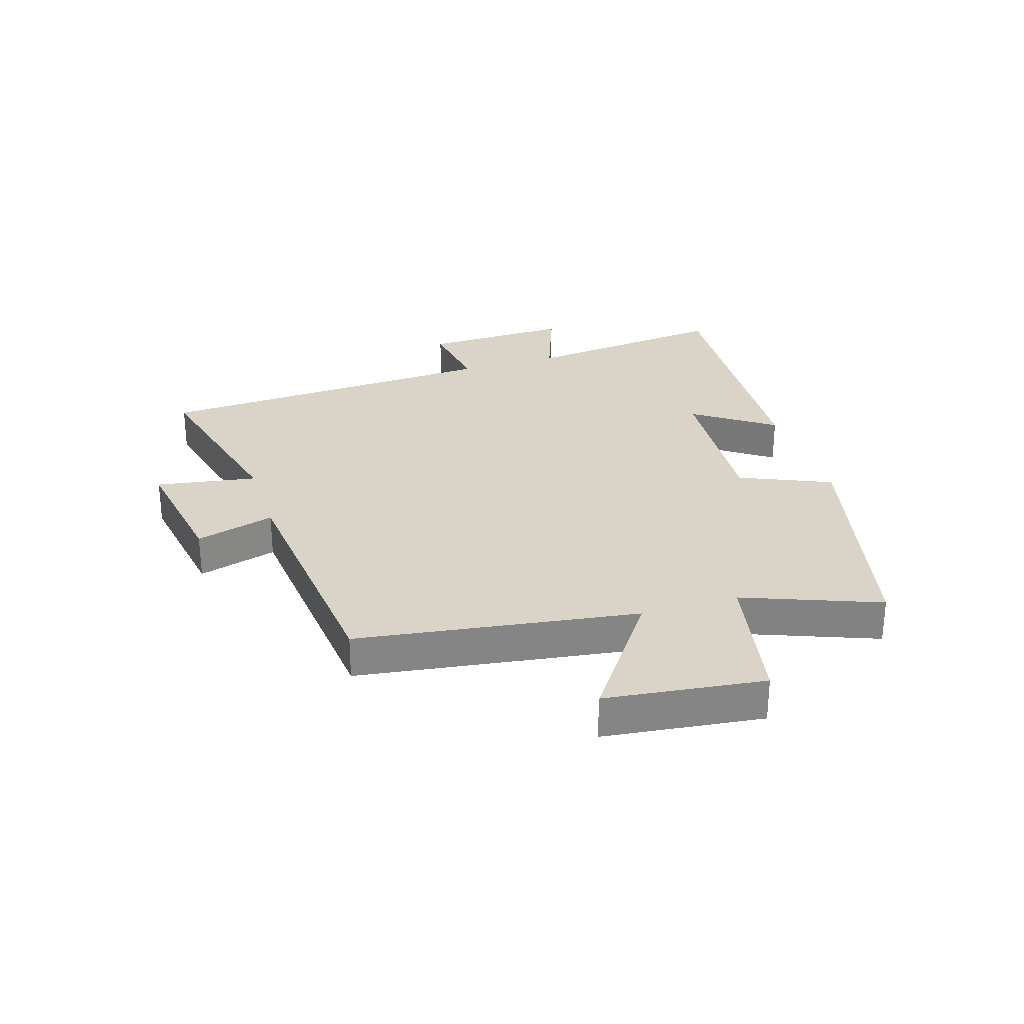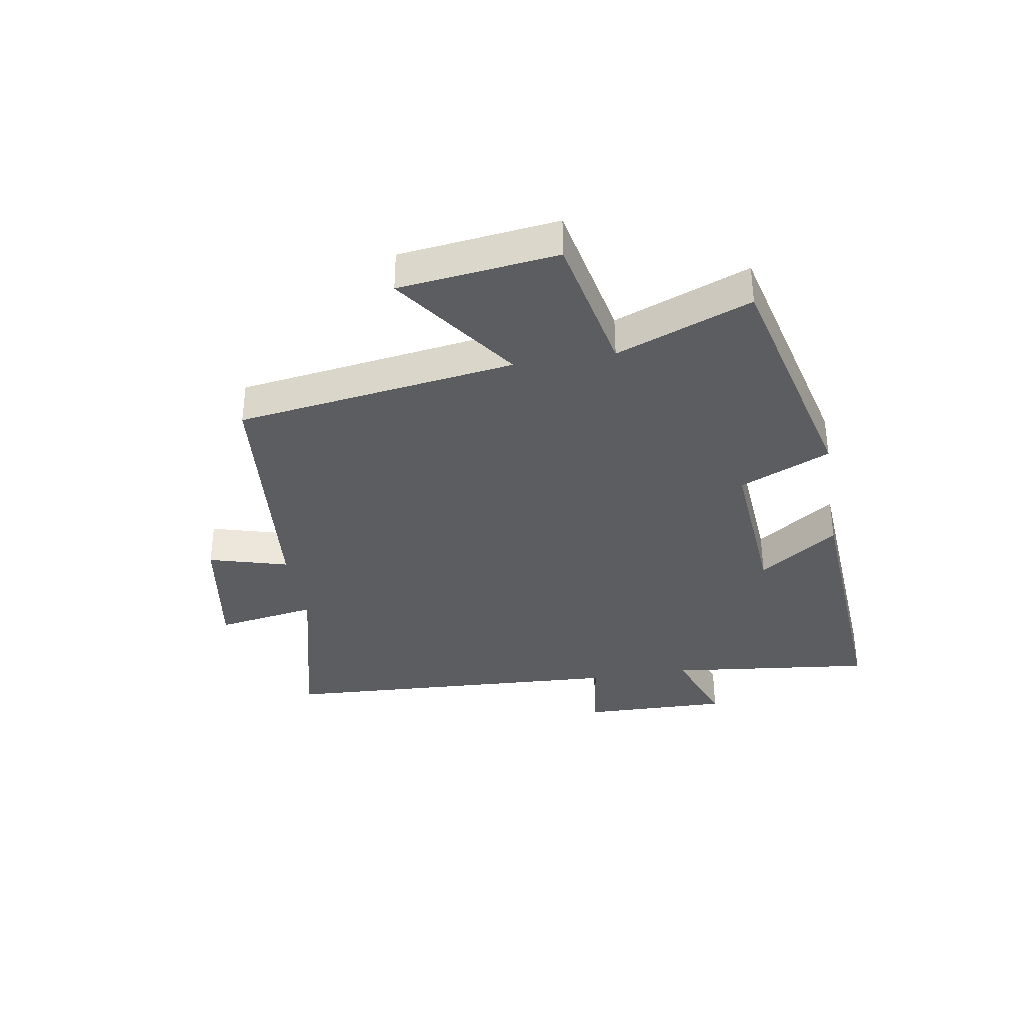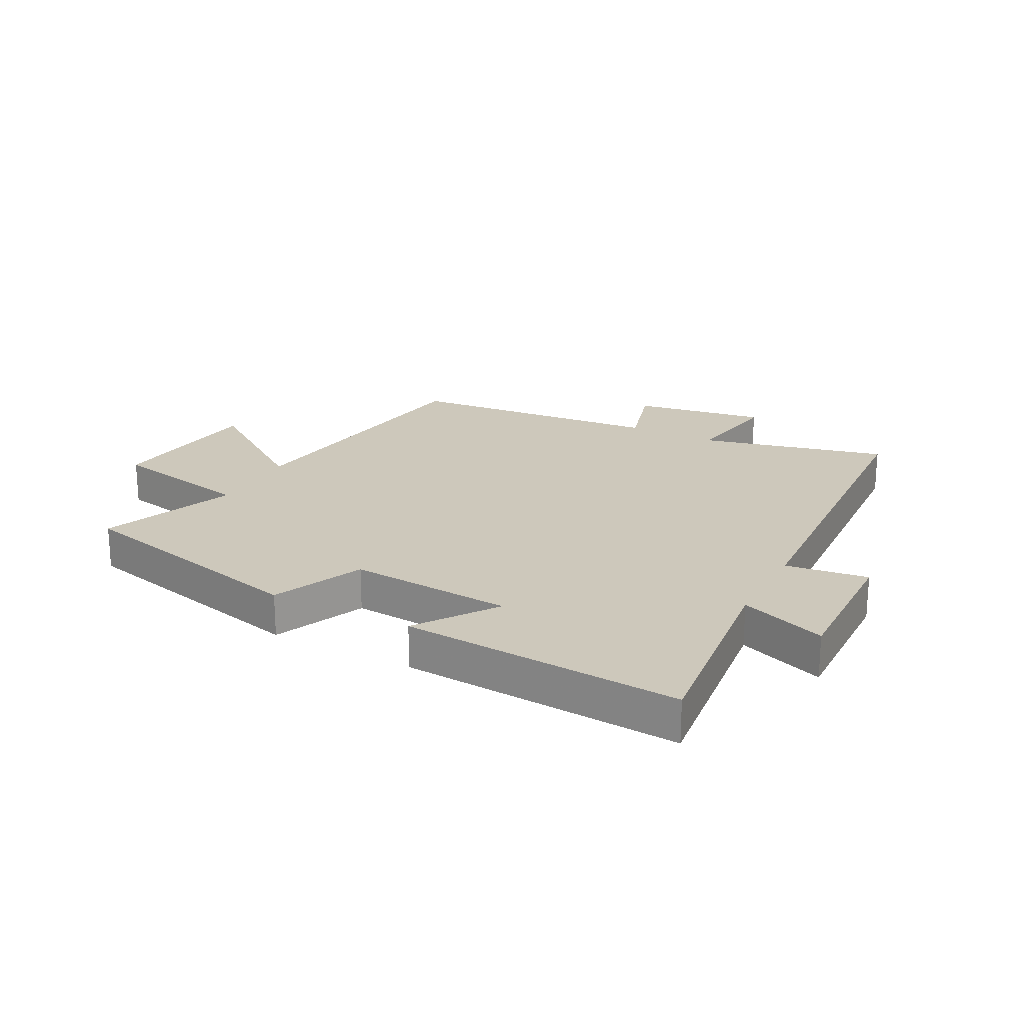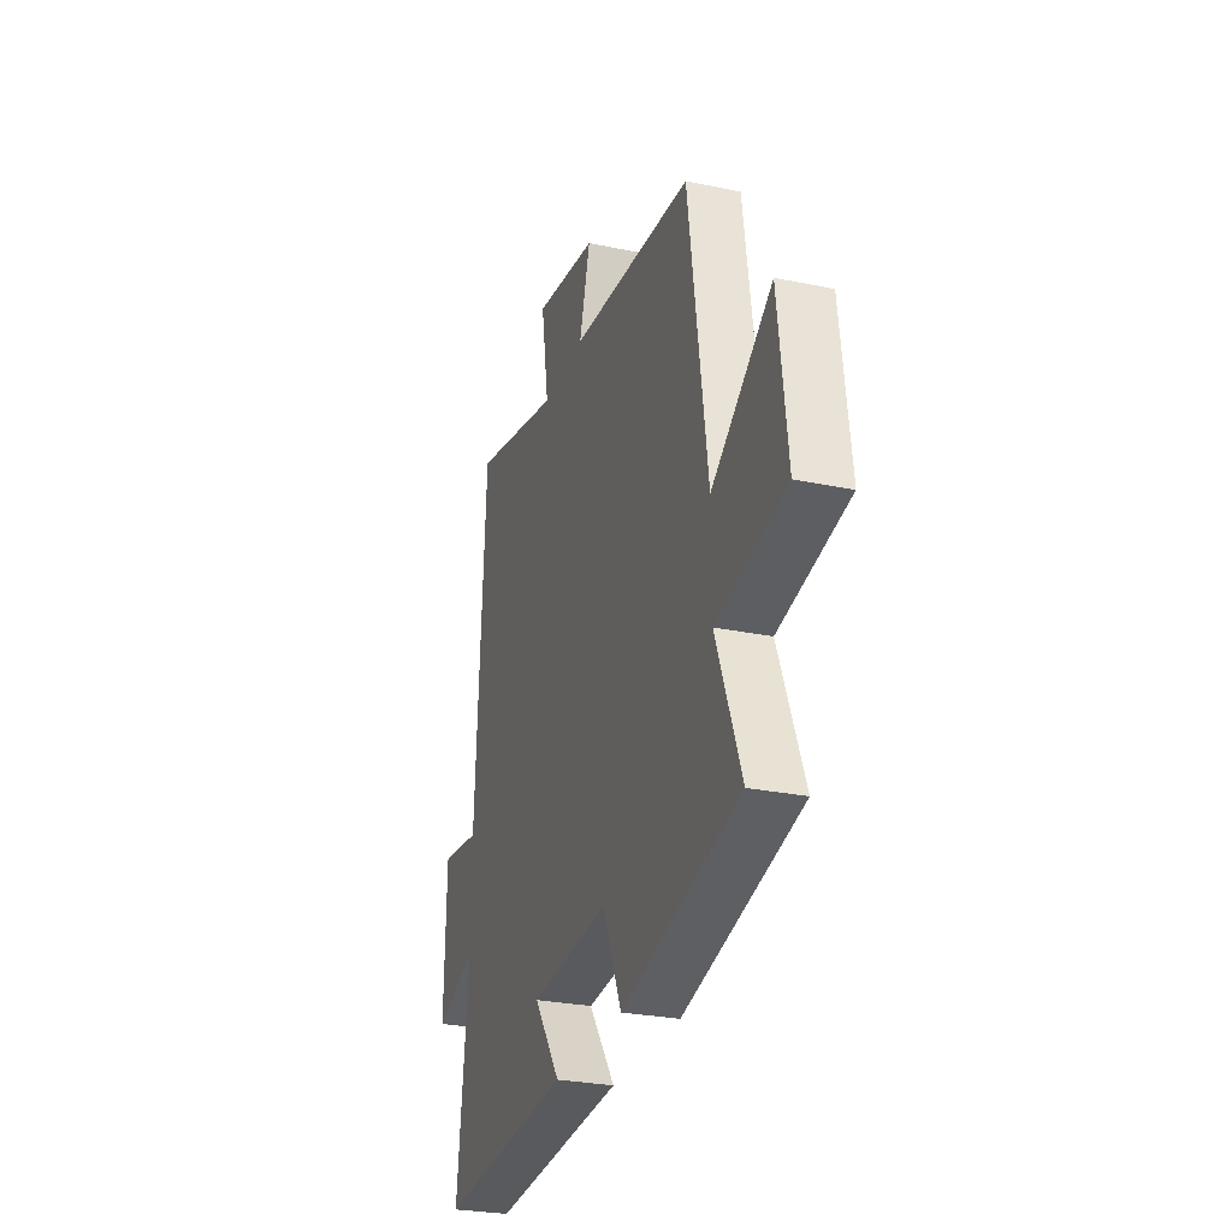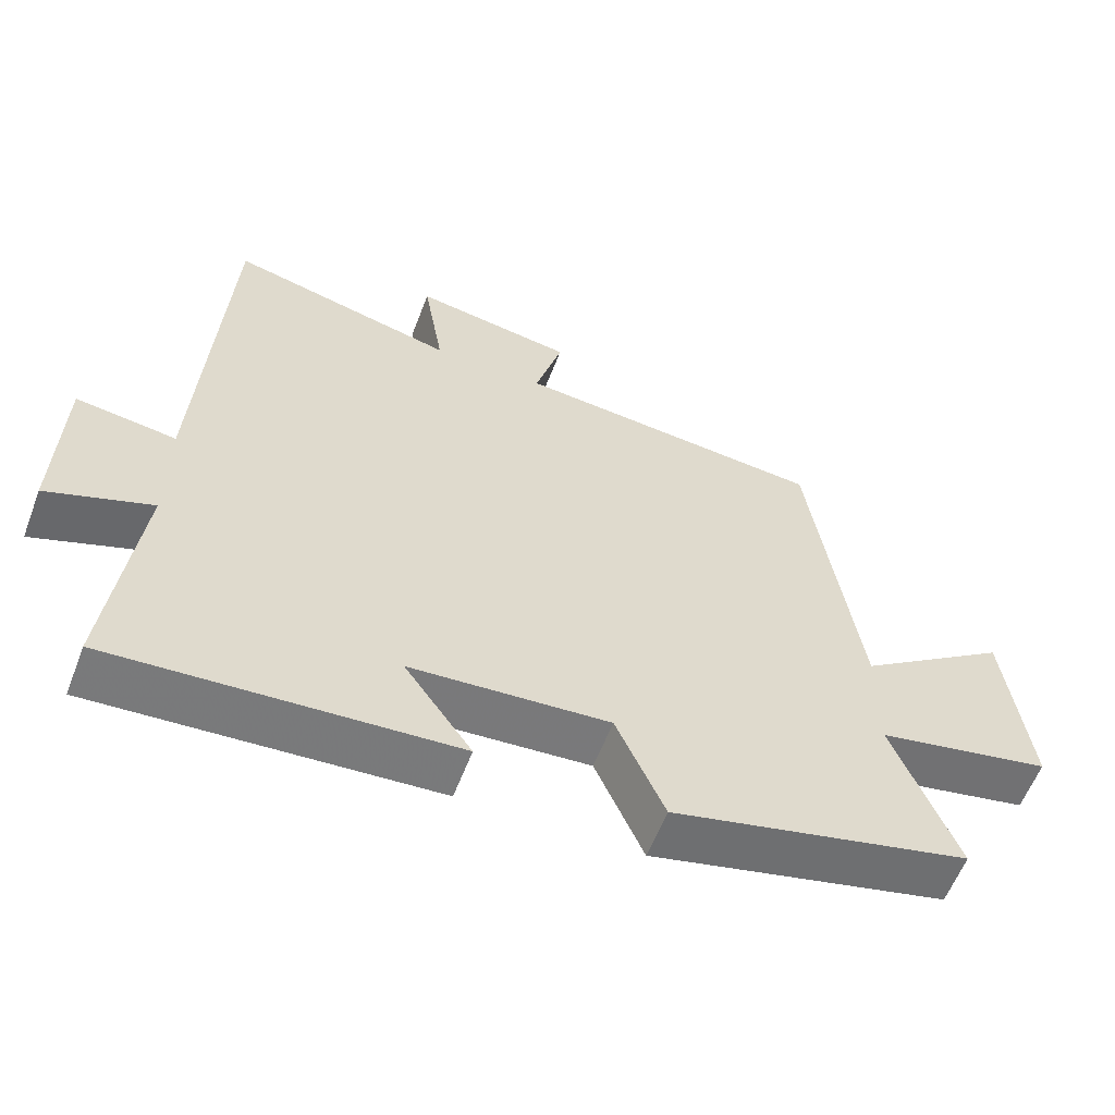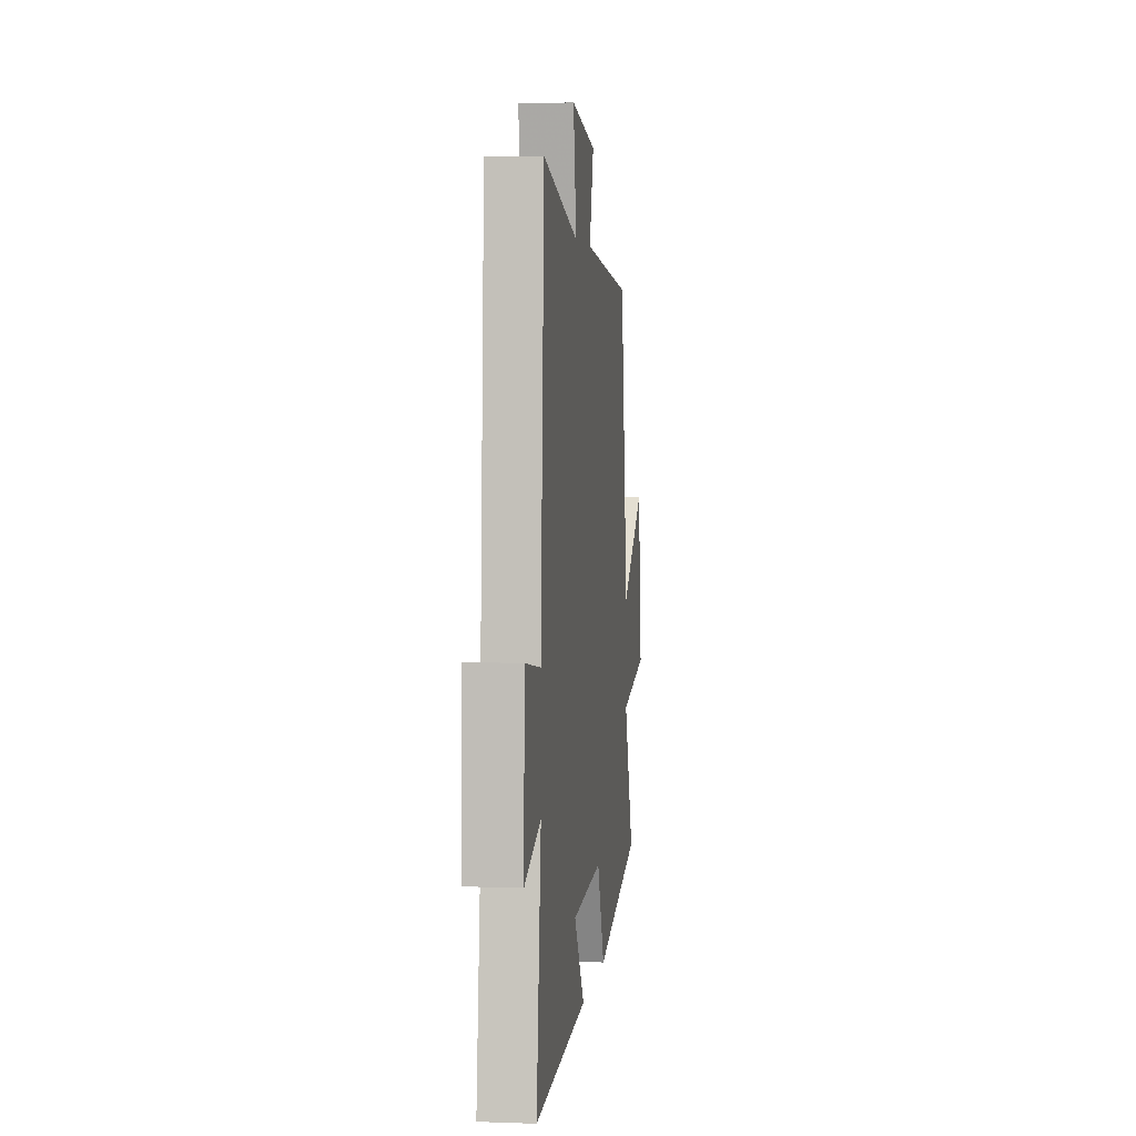
<metadata>
{"format":"obj","ext":"obj","renderer":"f3d","projection":"perspective","resolution":1024,"background":"white","views":[{"elev":28.6,"azim":72.5,"up":"+Y"},{"elev":-35.4,"azim":99.6,"up":"+Y"},{"elev":21.8,"azim":-152.2,"up":"+Y"},{"elev":-27.6,"azim":72.3,"up":"+Z"},{"elev":-59.0,"azim":-20.9,"up":"+Z"},{"elev":3.8,"azim":-83.1,"up":"+Z"}]}
</metadata>
<code>
v -0.468 0.07 0.577
v -0.154 0.07 0.5
v -0.182 0.07 0.669
v 0.04 0.07 0.633
v 0.002 0.07 0.5
v 0.433 0.07 0.46
v 0.5 0.07 -0.009
v 0.71 0.07 0.14
v 0.742 0.07 -0.126
v 0.5 0.07 -0.175
v 0.588 0.07 -0.401
v 0.177 0.07 -0.5
v 0.11 0.07 -0.348
v -0.164 0.07 -0.368
v -0.071 0.07 -0.5
v -0.54 0.07 -0.531
v -0.5 0.07 -0.185
v -0.644 0.07 -0.238
v -0.638 0.07 0.01
v -0.5 0.07 -0.009
v -0.468 0 0.577
v -0.154 0 0.5
v -0.182 0 0.669
v 0.04 0 0.633
v 0.002 0 0.5
v 0.433 0 0.46
v 0.5 0 -0.009
v 0.71 0 0.14
v 0.742 0 -0.126
v 0.5 0 -0.175
v 0.588 0 -0.401
v 0.177 0 -0.5
v 0.11 0 -0.348
v -0.164 0 -0.368
v -0.071 0 -0.5
v -0.54 0 -0.531
v -0.5 0 -0.185
v -0.644 0 -0.238
v -0.638 0 0.01
v -0.5 0 -0.009
f 17 18 19 20
f 17 20 1 2
f 14 15 16 17
f 13 14 17 2
f 13 2 3
f 12 13 3
f 11 12 3
f 10 11 3
f 7 8 9 10
f 5 6 7 10
f 5 10 3
f 3 4 5
f 40 39 38 37
f 22 21 40 37
f 37 36 35 34
f 22 37 34 33
f 23 22 33
f 23 33 32
f 23 32 31
f 23 31 30
f 30 29 28 27
f 30 27 26 25
f 23 30 25
f 25 24 23
f 1 21 22 2
f 2 22 23 3
f 3 23 24 4
f 4 24 25 5
f 5 25 26 6
f 6 26 27 7
f 7 27 28 8
f 8 28 29 9
f 9 29 30 10
f 10 30 31 11
f 11 31 32 12
f 12 32 33 13
f 13 33 34 14
f 14 34 35 15
f 15 35 36 16
f 16 36 37 17
f 17 37 38 18
f 18 38 39 19
f 19 39 40 20
f 20 40 21 1

</code>
